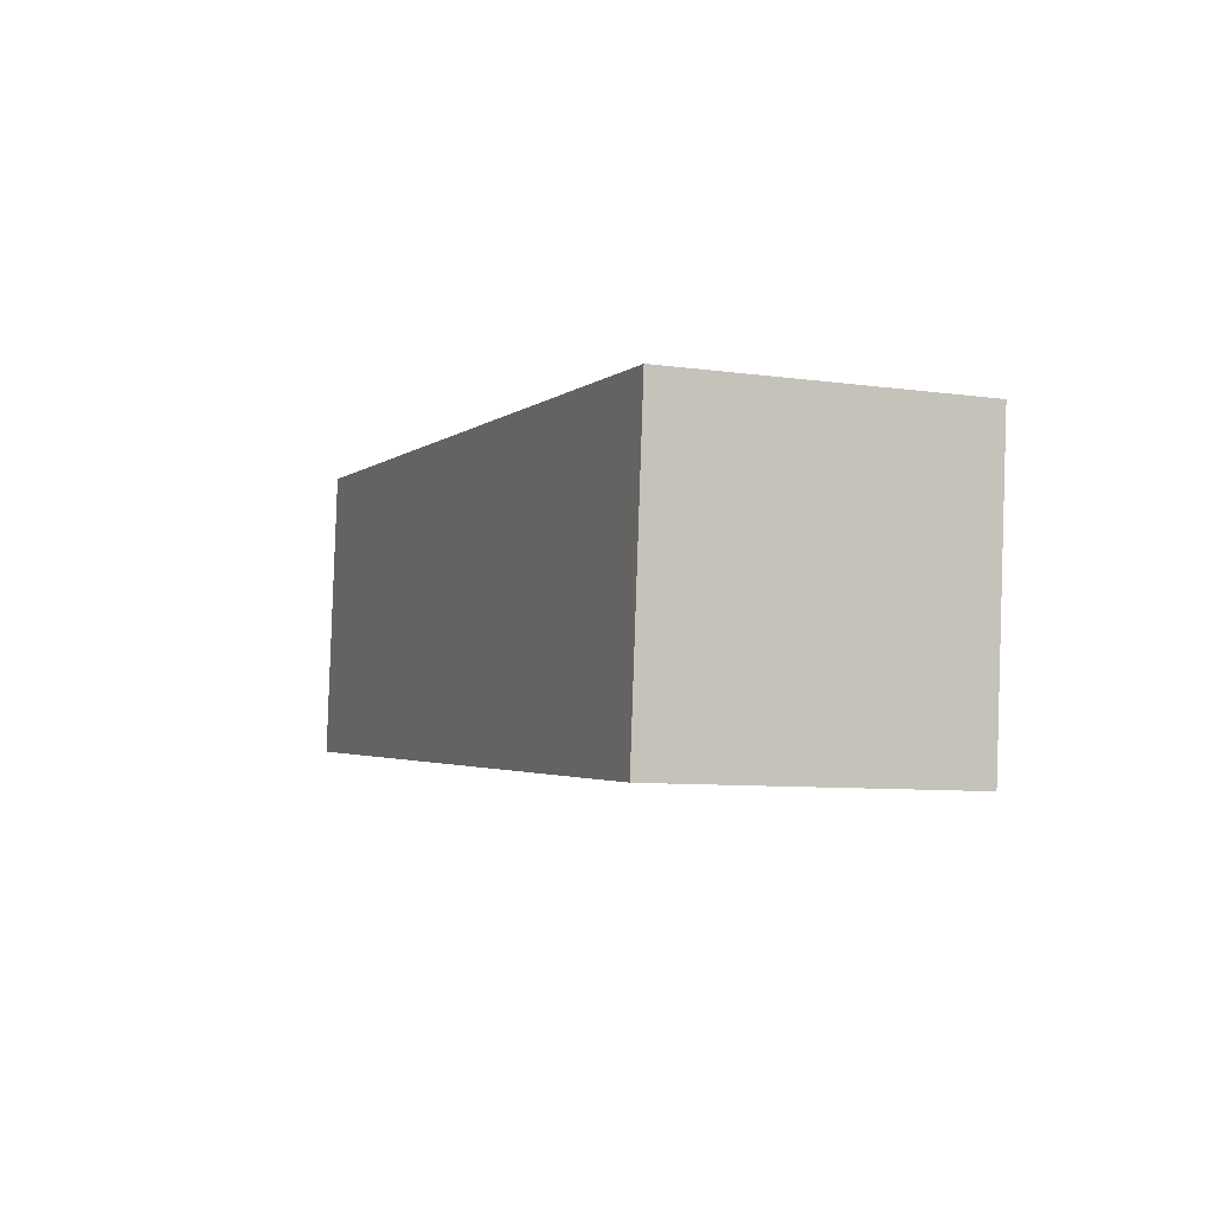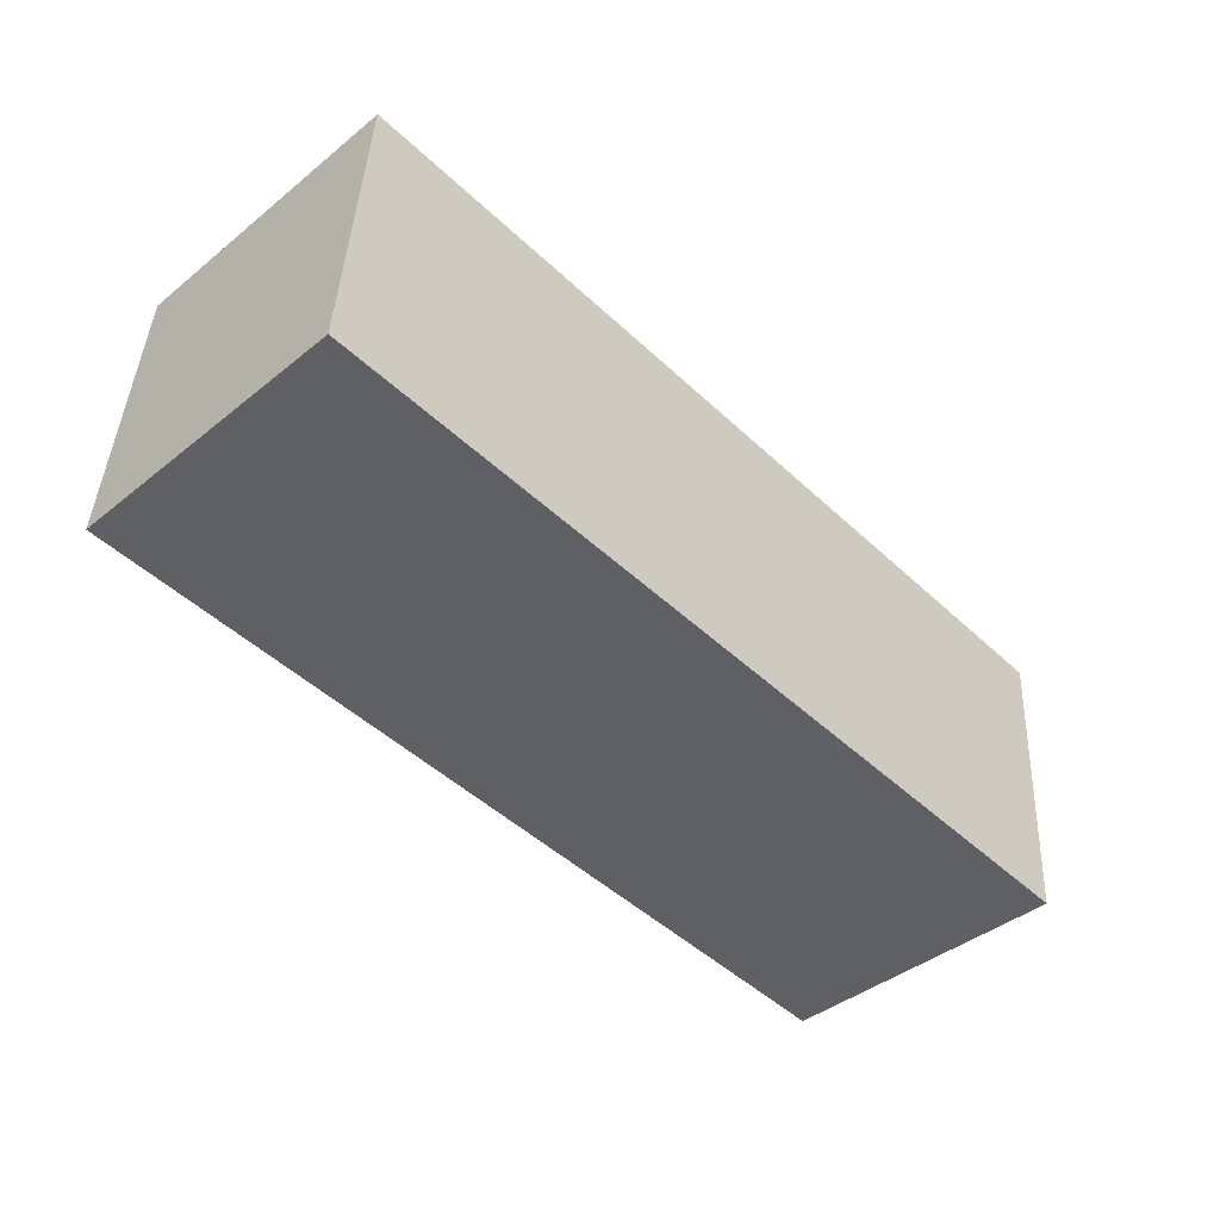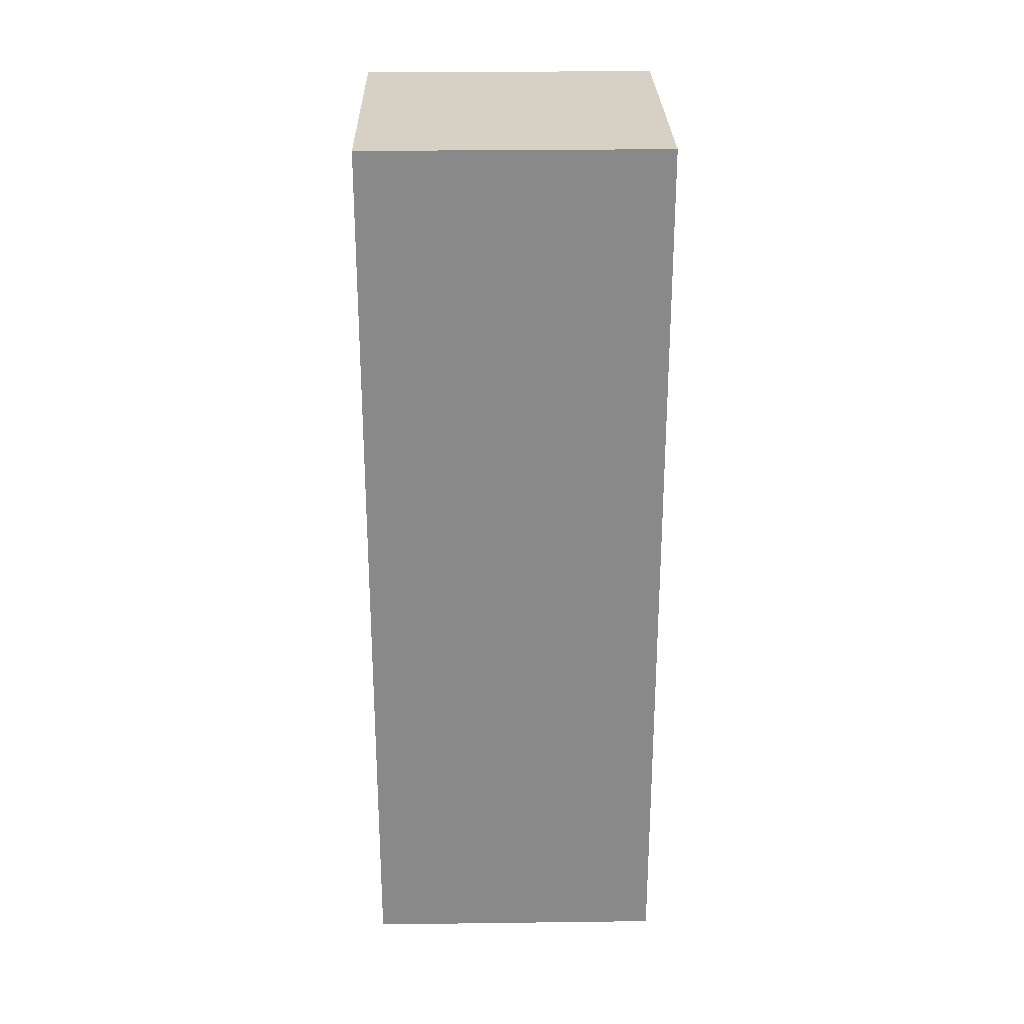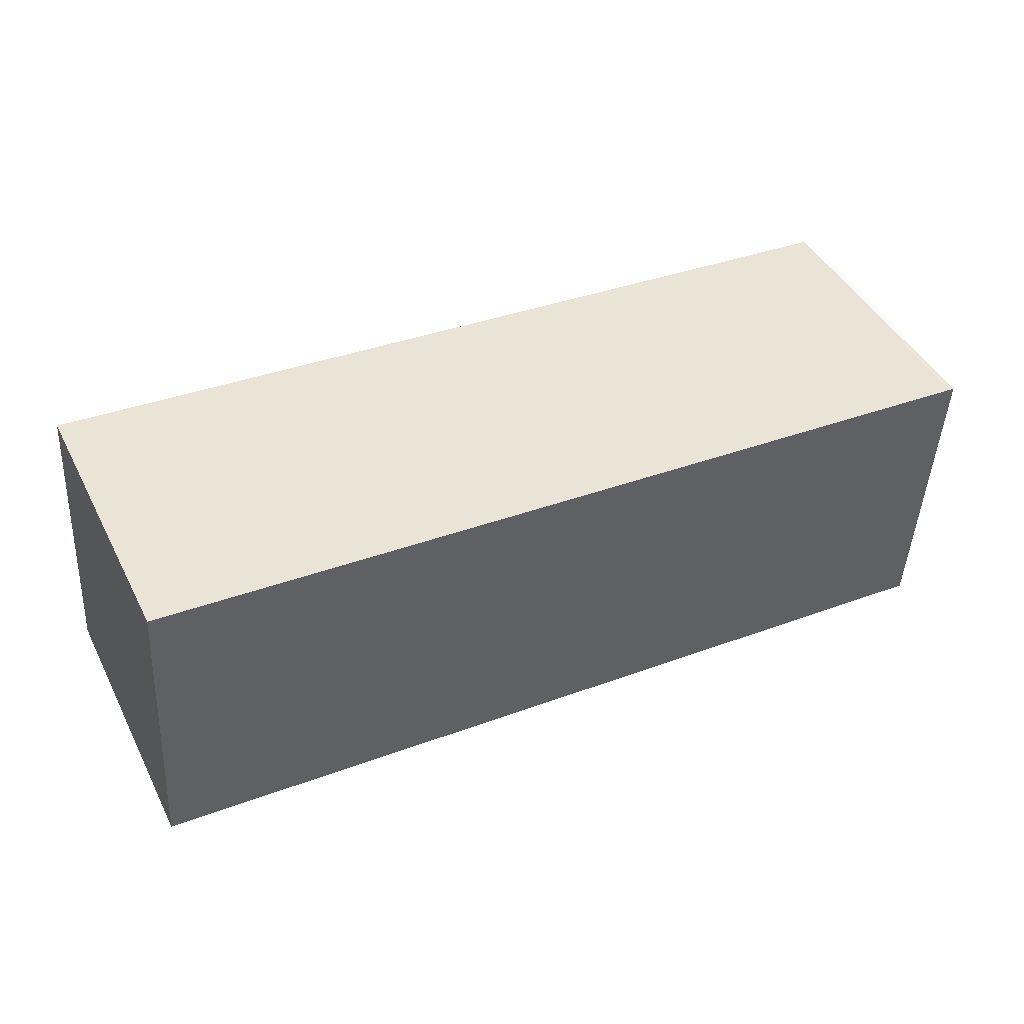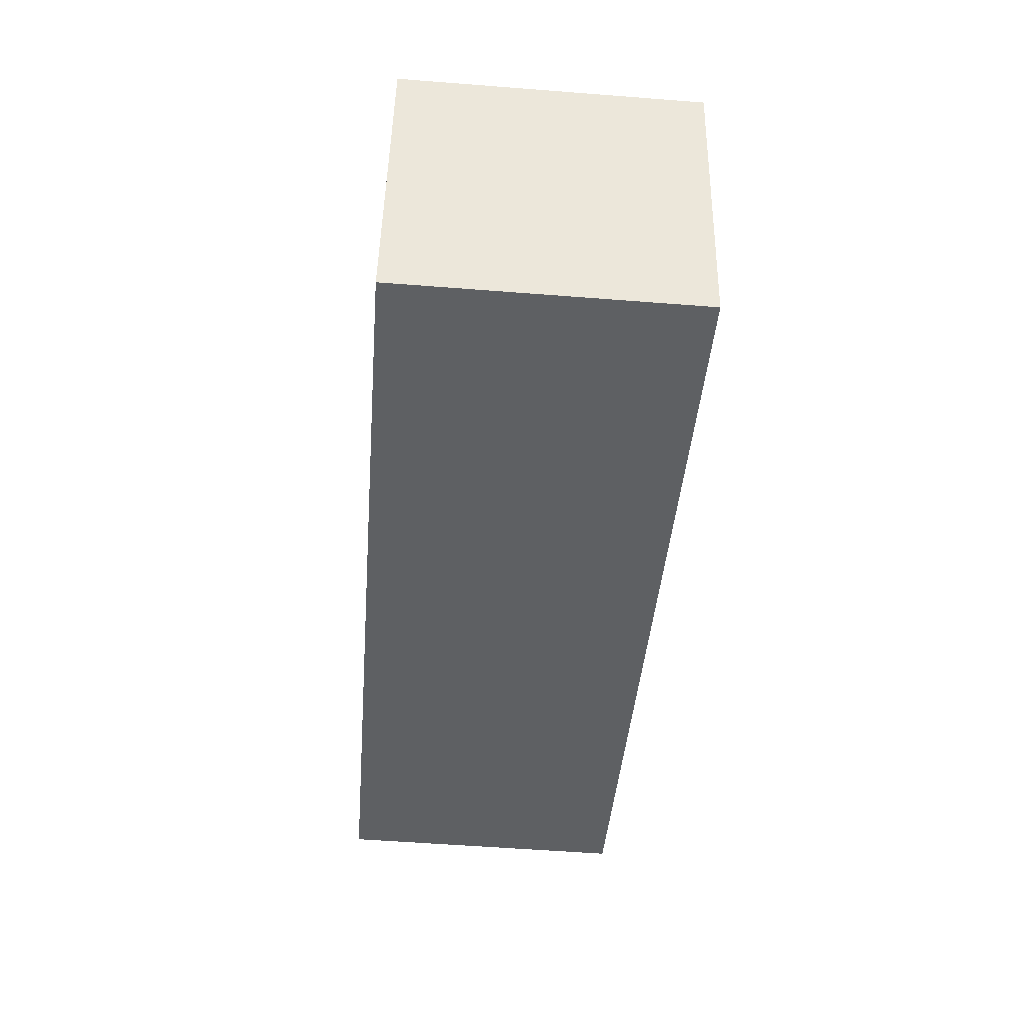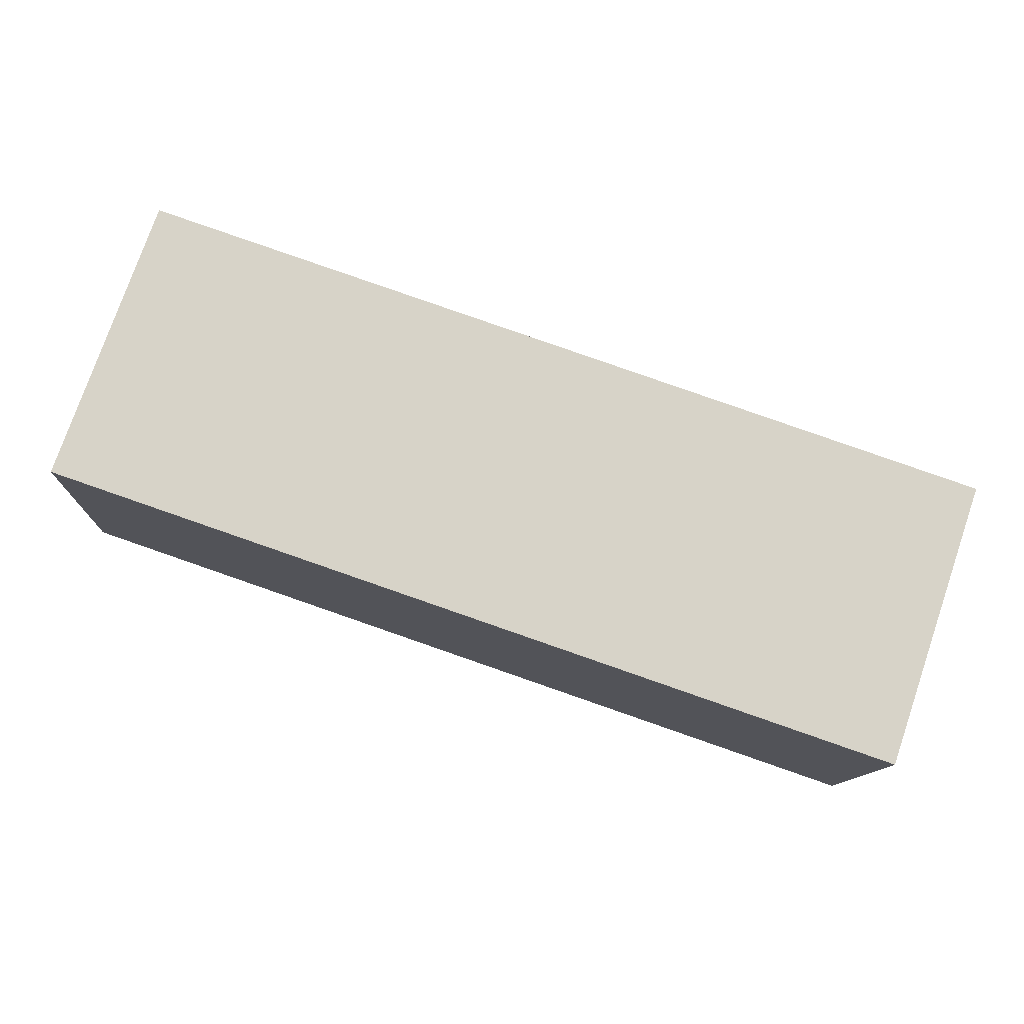
<metadata>
{"format":"obj","ext":"obj","renderer":"f3d","projection":"perspective","resolution":1024,"background":"white","views":[{"elev":-5.5,"azim":71.7,"up":"+Z"},{"elev":-43.9,"azim":136.7,"up":"+Y"},{"elev":-65.8,"azim":-87.0,"up":"+Y"},{"elev":42.7,"azim":157.2,"up":"+Y"},{"elev":-44.9,"azim":88.3,"up":"+Z"},{"elev":75.6,"azim":-158.1,"up":"+Y"}]}
</metadata>
<code>
g Arm_Right001
v 0.09606 -0.08147 0.08429
v 0.08745 0.09329 0.08135
v 0.0785 0.08992 -0.09339
v 0.08711 -0.08485 -0.09045
v -0.4452 0.06458 -0.06609
v -0.4362 0.06795 0.1087
v -0.4276 -0.1068 0.1116
v -0.4366 -0.1102 -0.06315
v 0.0785 0.08992 -0.09339
v 0.08745 0.09329 0.08135
v -0.4362 0.06795 0.1087
v -0.4452 0.06458 -0.06609
v 0.08711 -0.08485 -0.09045
v 0.0785 0.08992 -0.09339
v -0.4452 0.06458 -0.06609
v -0.4366 -0.1102 -0.06315
v 0.09606 -0.08147 0.08429
v 0.08711 -0.08485 -0.09045
v -0.4276 -0.1068 0.1116
v -0.4366 -0.1102 -0.06315
v 0.08745 0.09329 0.08135
v 0.09606 -0.08147 0.08429
v -0.4362 0.06795 0.1087
v -0.4276 -0.1068 0.1116
g Arm_Right001_0
f 3 2 1
f 4 3 1
f 7 6 5
f 8 7 5
f 11 10 9
f 12 11 9
f 15 14 13
f 16 15 13
f 19 18 17
f 19 20 18
f 23 22 21
f 23 24 22

</code>
